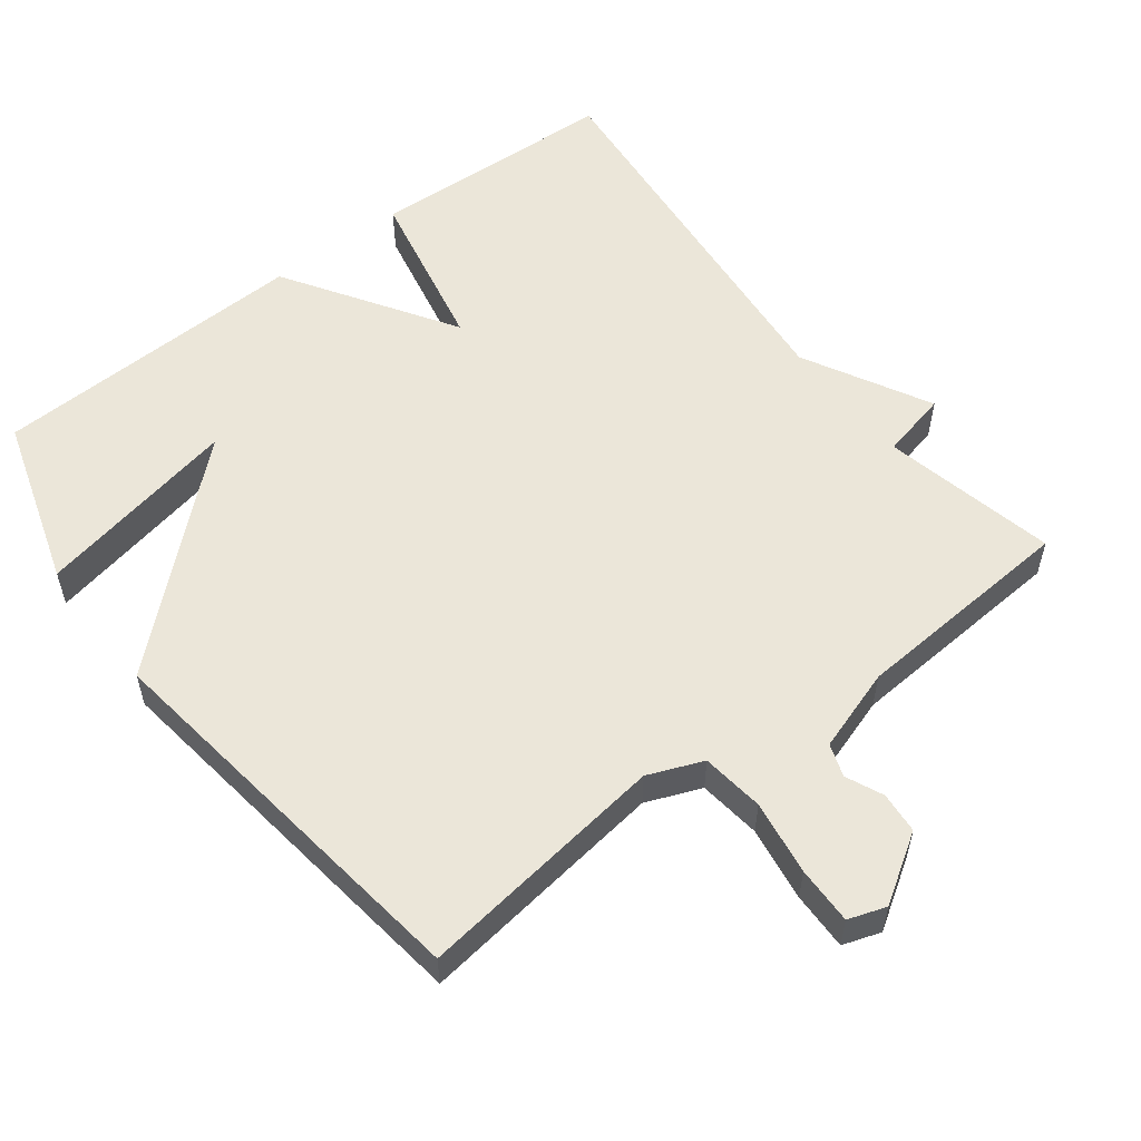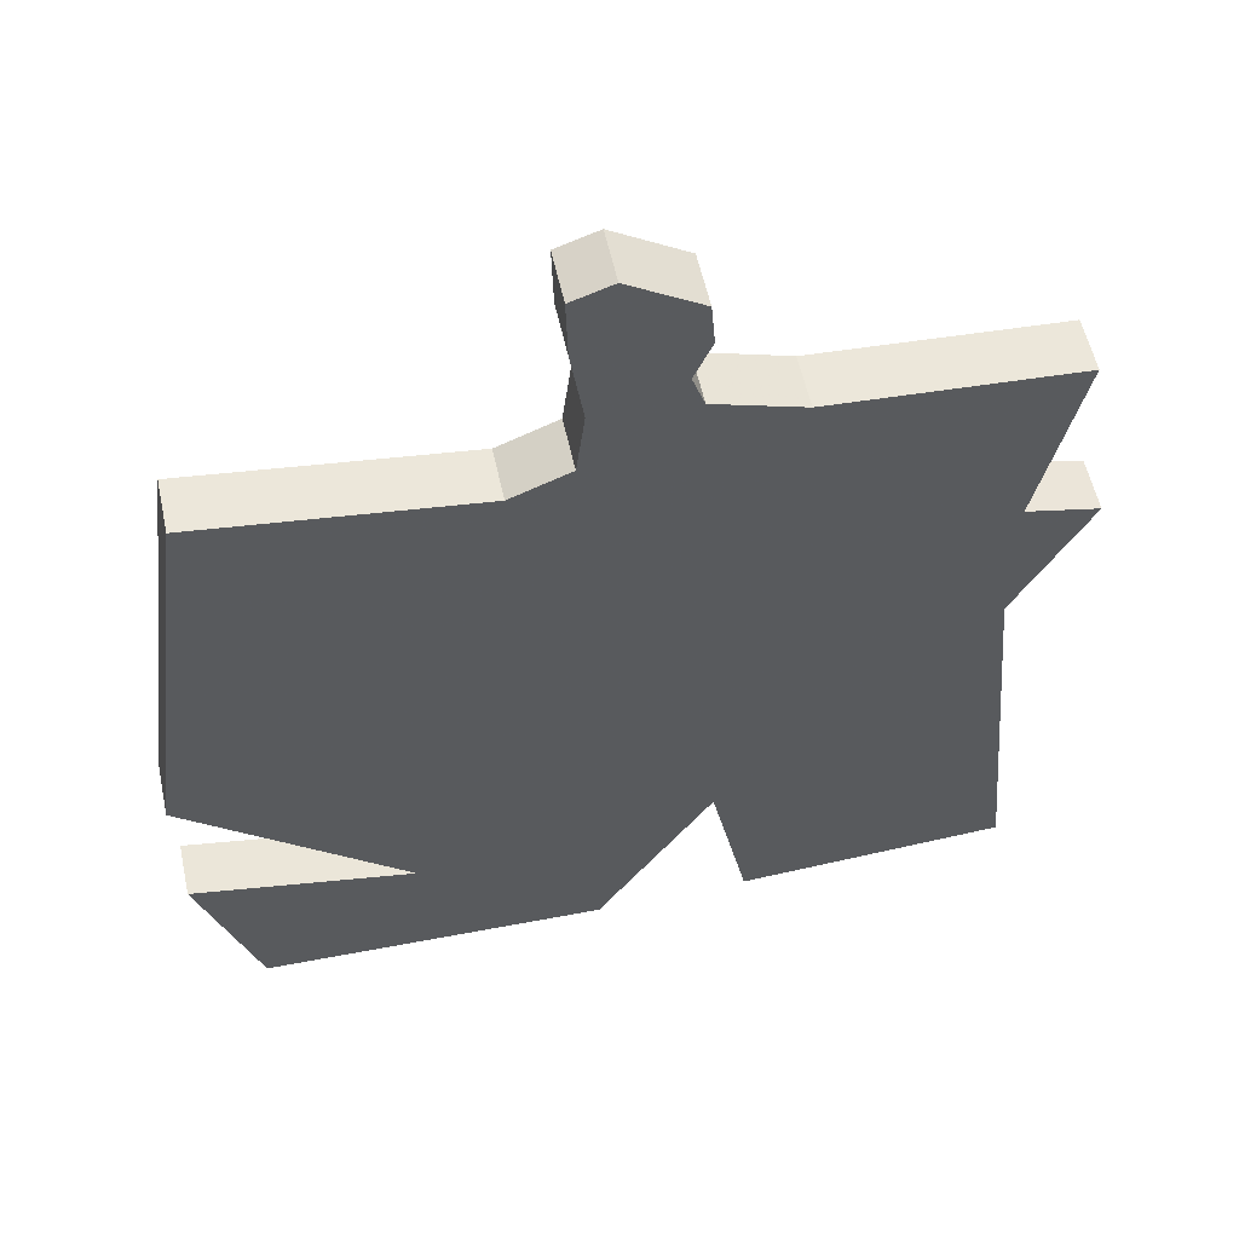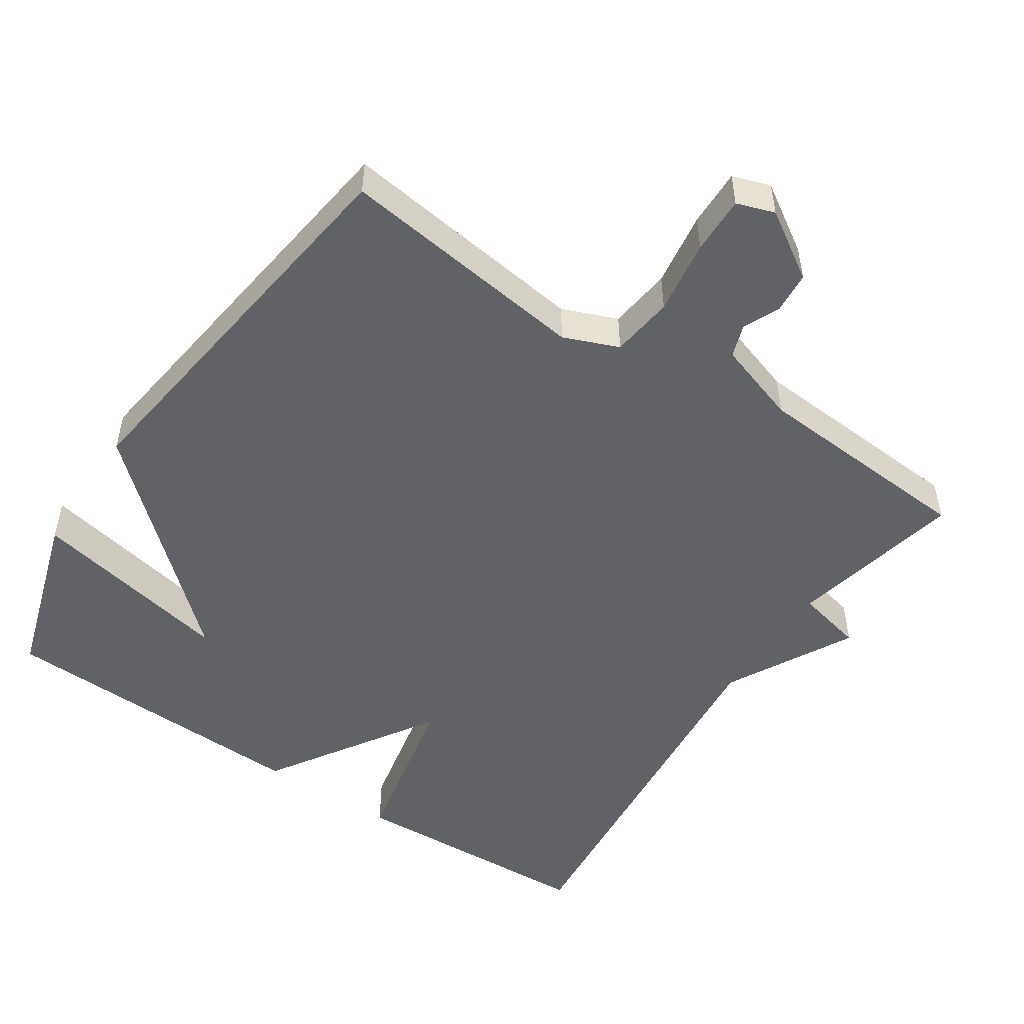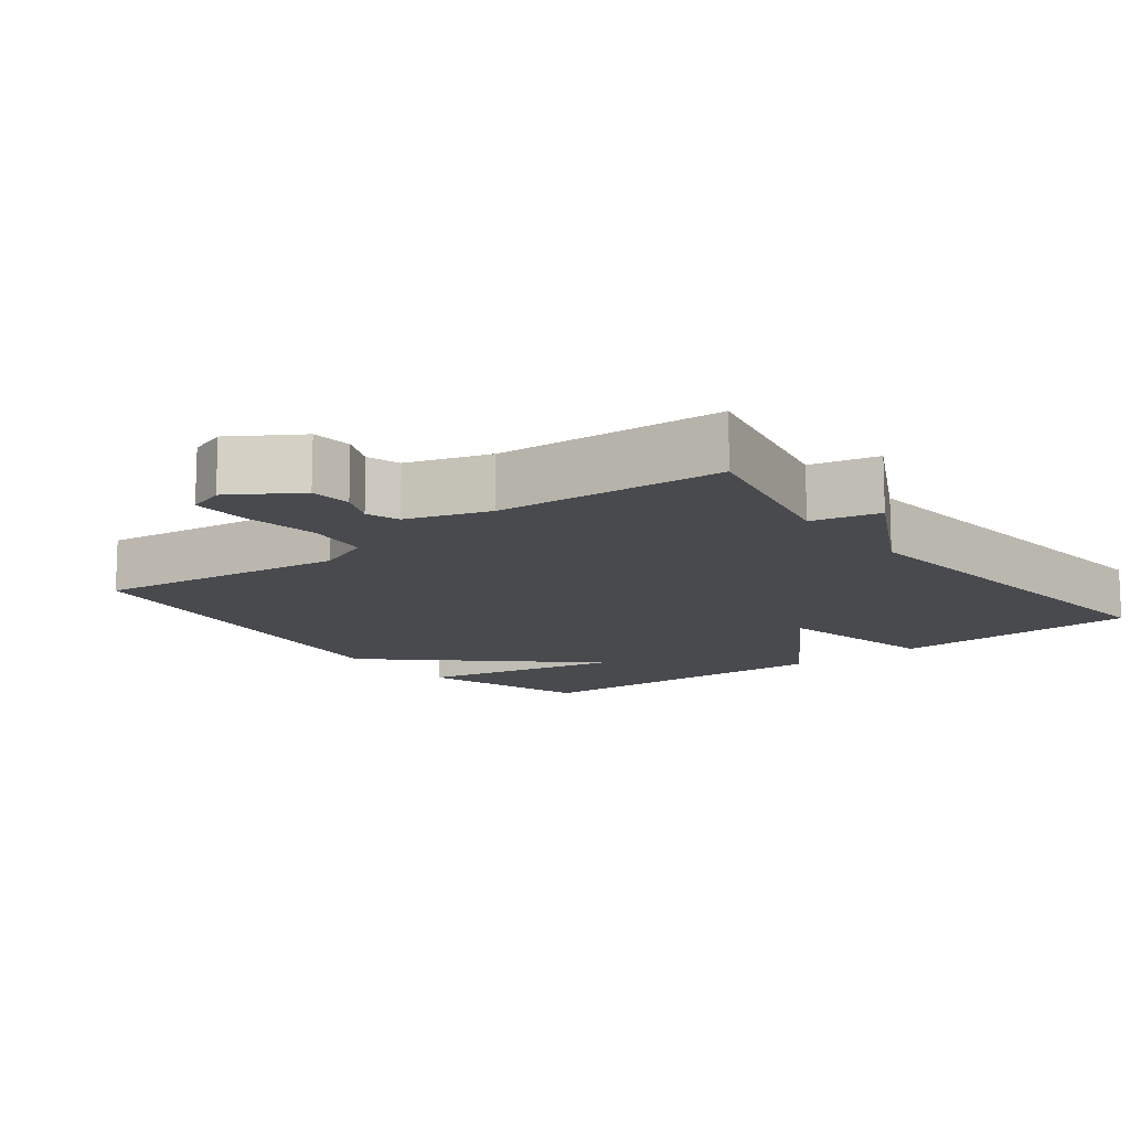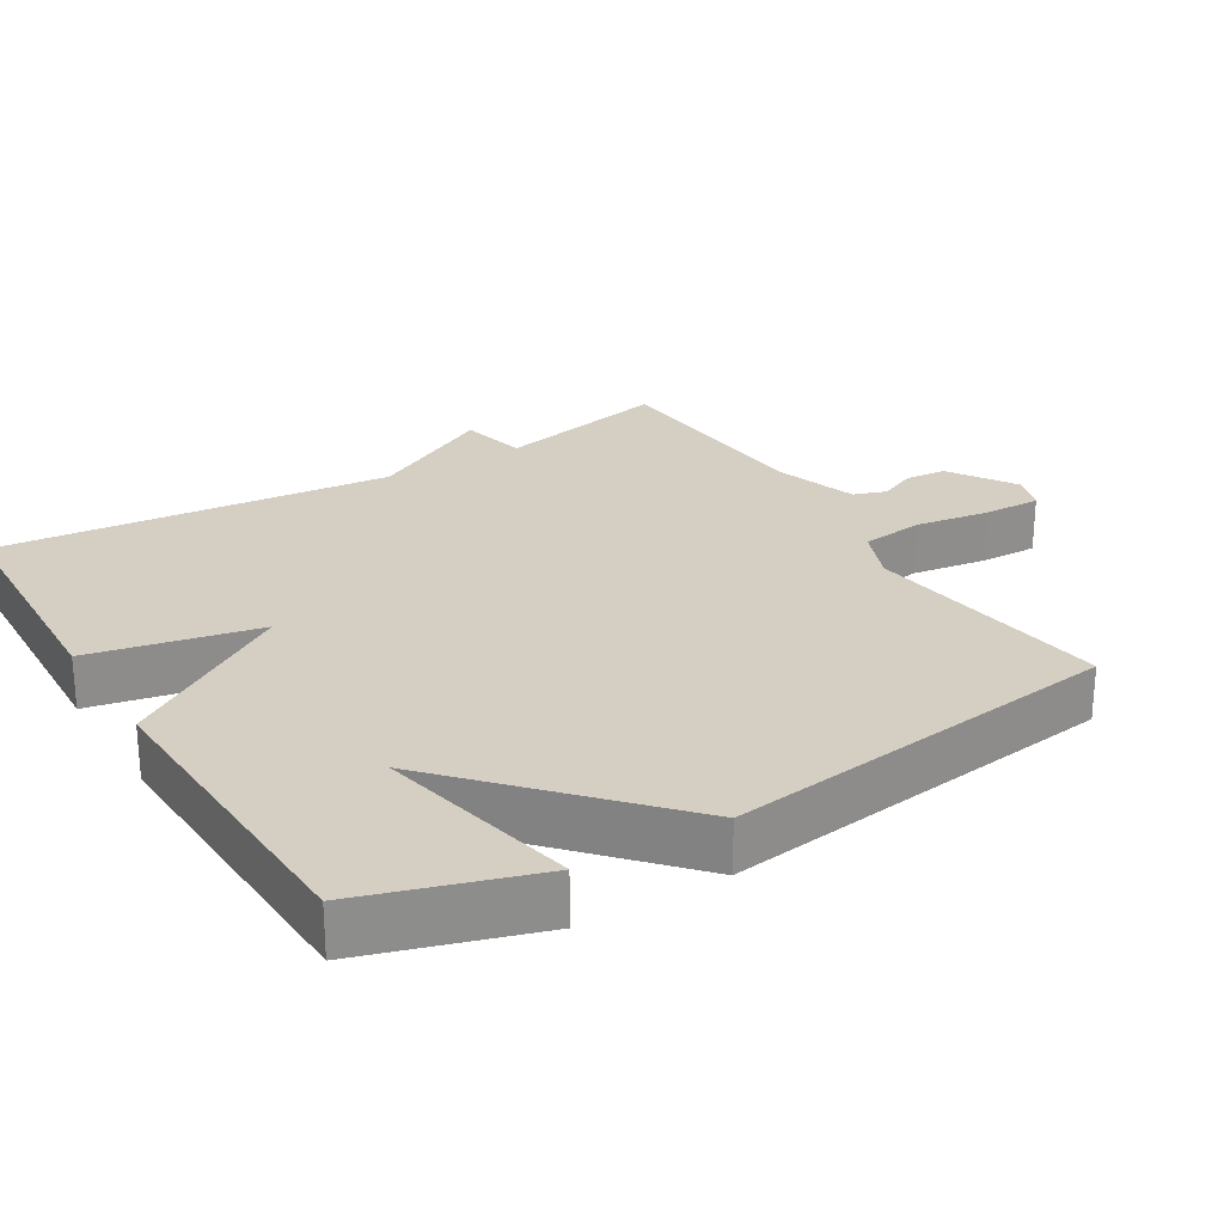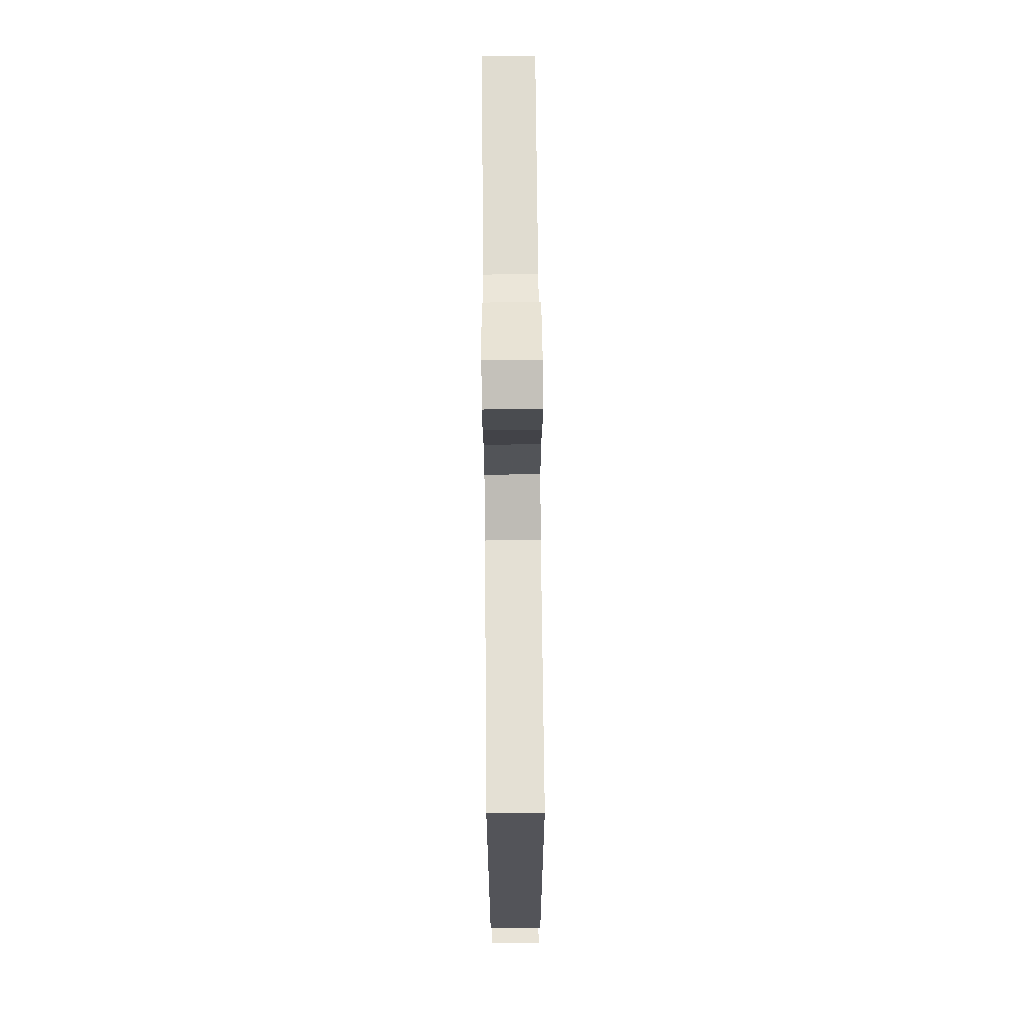
<metadata>
{"format":"obj","ext":"obj","renderer":"f3d","projection":"perspective","resolution":1024,"background":"white","views":[{"elev":55.5,"azim":-37.4,"up":"+Y"},{"elev":56.7,"azim":-12.3,"up":"+Z"},{"elev":-50.7,"azim":-33.6,"up":"+Y"},{"elev":-13.1,"azim":37.7,"up":"+Y"},{"elev":25.5,"azim":-121.3,"up":"+Y"},{"elev":73.7,"azim":-90.5,"up":"+Z"}]}
</metadata>
<code>
v 0.5 0.07 -0.5
v 0.148 0.07 -0.516
v 0.099 0.07 -0.28
v -0.052 0.07 -0.516
v -0.5 0.07 -0.5
v -0.575 0.07 -0.26
v -0.289 0.07 -0.319
v -0.575 0.07 -0.06
v -0.5 0.07 0.5
v -0.148 0.07 0.453
v -0.071 0.07 0.484
v -0.06 0.07 0.572
v -0.076 0.07 0.677
v -0.078 0.07 0.758
v -0.025 0.07 0.776
v 0.069 0.07 0.716
v 0.074 0.07 0.658
v 0.051 0.07 0.606
v 0.067 0.07 0.56
v 0.183 0.07 0.522
v 0.5 0.07 0.5
v 0.447 0.07 0.255
v 0.542 0.07 0.233
v 0.447 0.07 0.055
v 0.5 0 -0.5
v 0.148 0 -0.516
v 0.099 0 -0.28
v -0.052 0 -0.516
v -0.5 0 -0.5
v -0.575 0 -0.26
v -0.289 0 -0.319
v -0.575 0 -0.06
v -0.5 0 0.5
v -0.148 0 0.453
v -0.071 0 0.484
v -0.06 0 0.572
v -0.076 0 0.677
v -0.078 0 0.758
v -0.025 0 0.776
v 0.069 0 0.716
v 0.074 0 0.658
v 0.051 0 0.606
v 0.067 0 0.56
v 0.183 0 0.522
v 0.5 0 0.5
v 0.447 0 0.255
v 0.542 0 0.233
v 0.447 0 0.055
f 22 23 24
f 20 21 22
f 19 20 22 24
f 16 17 18
f 15 16 18
f 14 15 18
f 13 14 18
f 12 13 18
f 11 12 18 19
f 7 8 9 10
f 7 10 11
f 4 5 6 7
f 7 11 19
f 4 7 19
f 3 4 19
f 3 19 24
f 2 3 24
f 1 2 24
f 48 47 46
f 46 45 44
f 48 46 44 43
f 42 41 40
f 42 40 39
f 42 39 38
f 42 38 37
f 42 37 36
f 43 42 36 35
f 34 33 32 31
f 35 34 31
f 31 30 29 28
f 43 35 31
f 43 31 28
f 43 28 27
f 48 43 27
f 48 27 26
f 48 26 25
f 1 25 26 2
f 2 26 27 3
f 3 27 28 4
f 4 28 29 5
f 5 29 30 6
f 6 30 31 7
f 7 31 32 8
f 8 32 33 9
f 9 33 34 10
f 10 34 35 11
f 11 35 36 12
f 12 36 37 13
f 13 37 38 14
f 14 38 39 15
f 15 39 40 16
f 16 40 41 17
f 17 41 42 18
f 18 42 43 19
f 19 43 44 20
f 20 44 45 21
f 21 45 46 22
f 22 46 47 23
f 23 47 48 24
f 24 48 25 1

</code>
